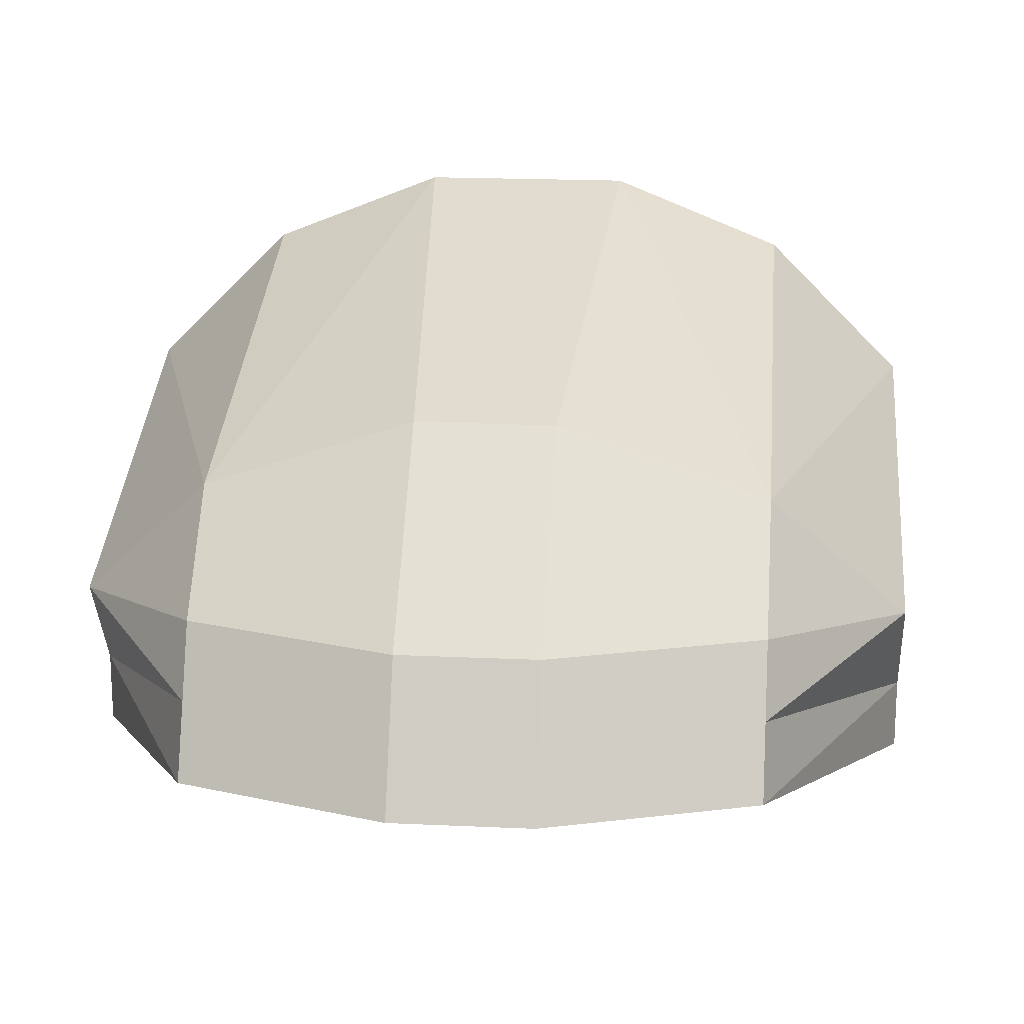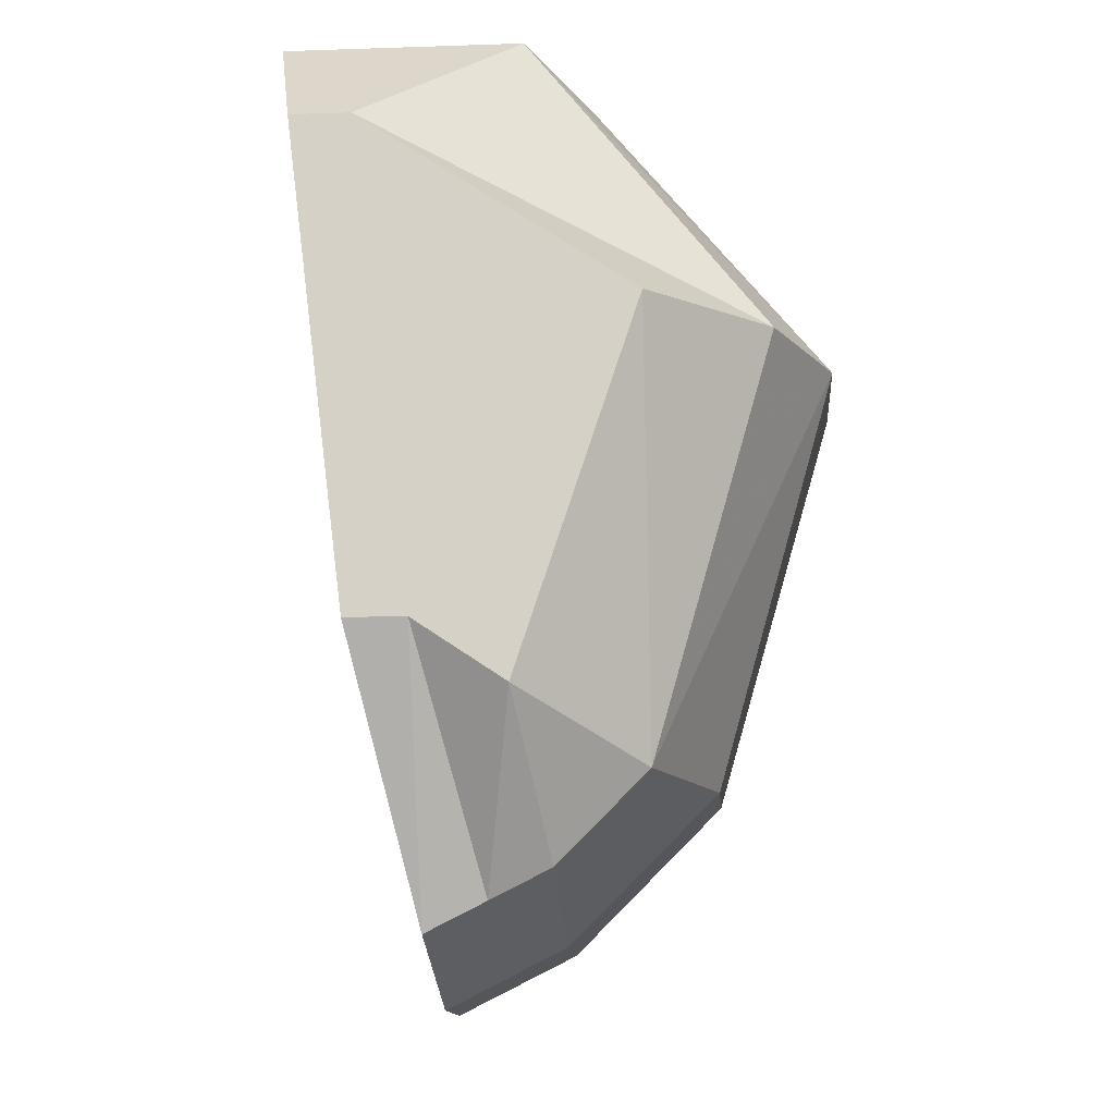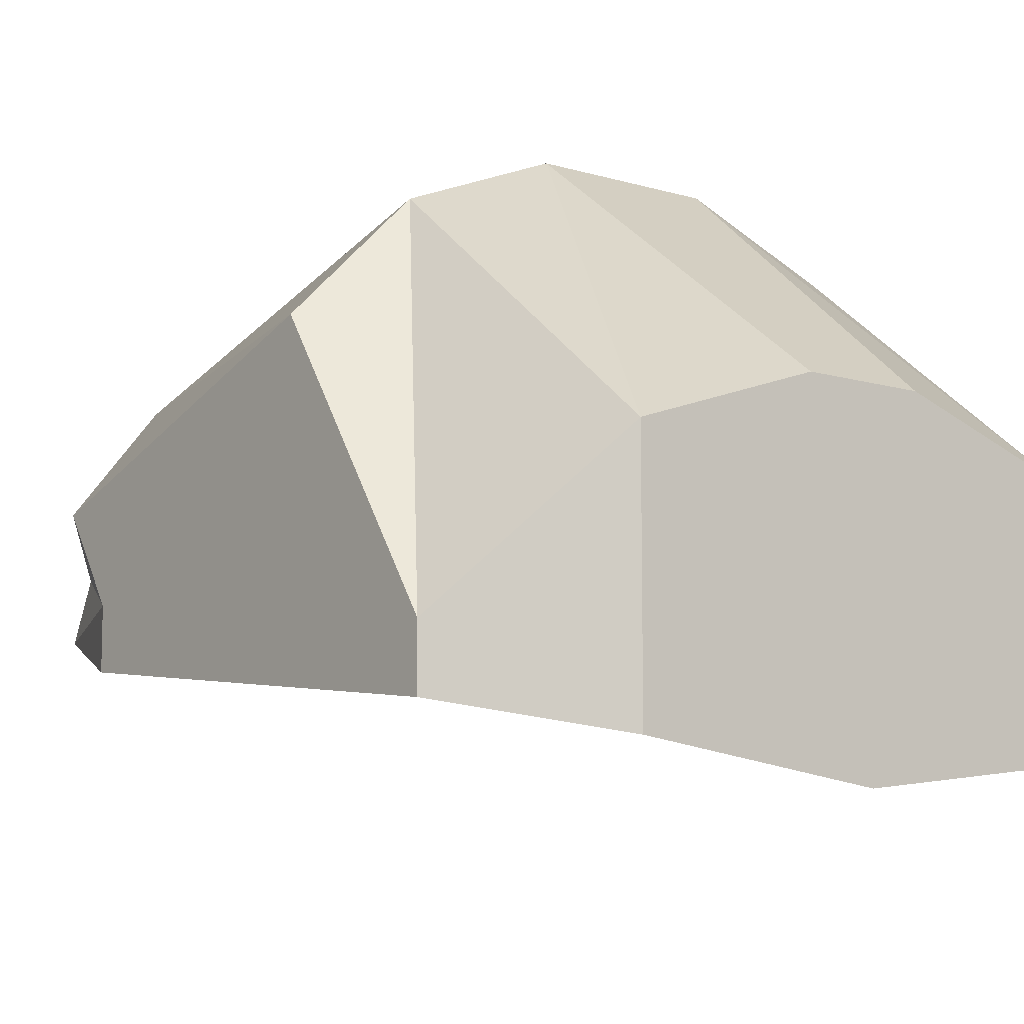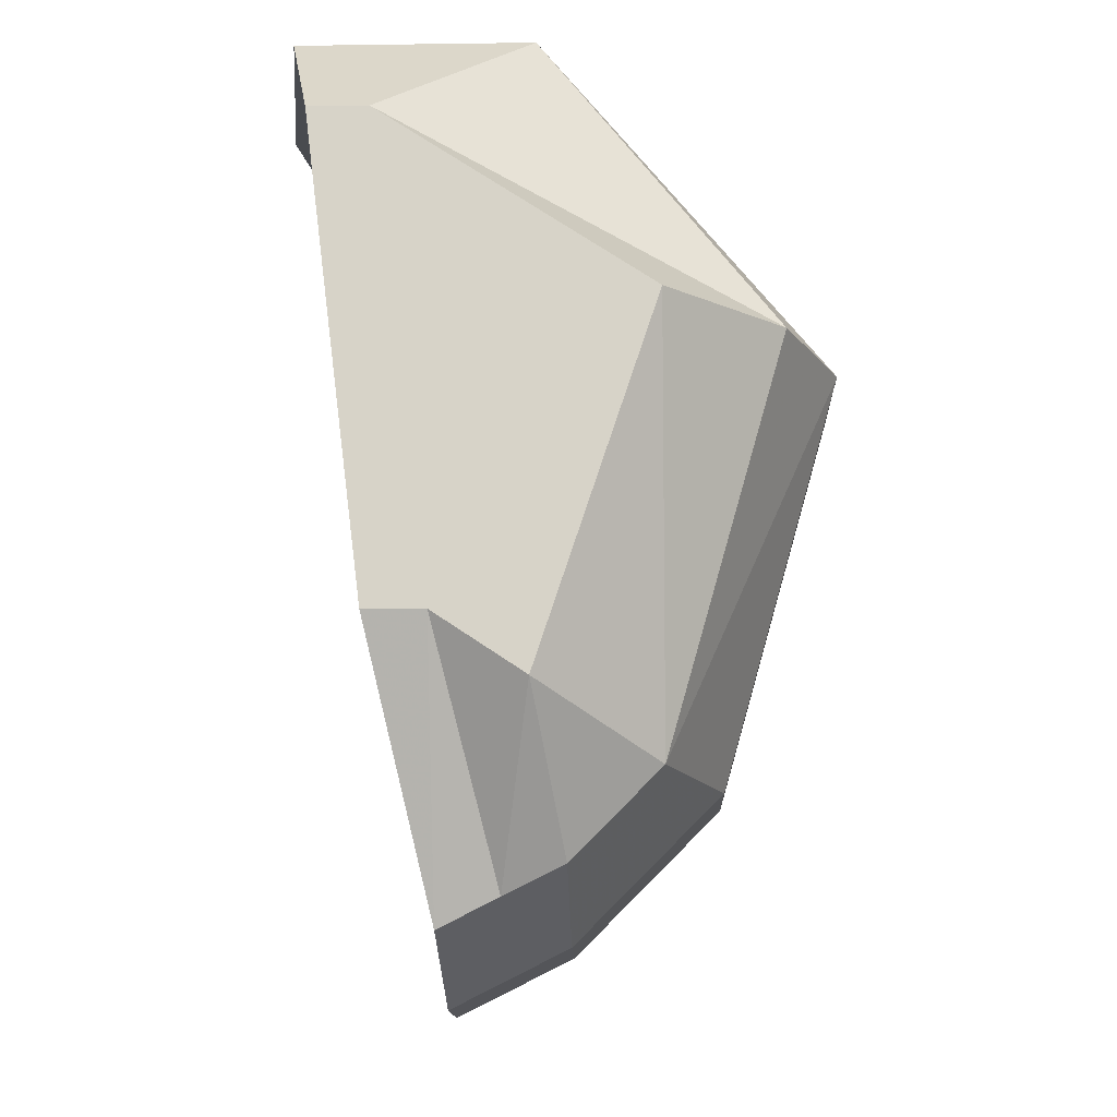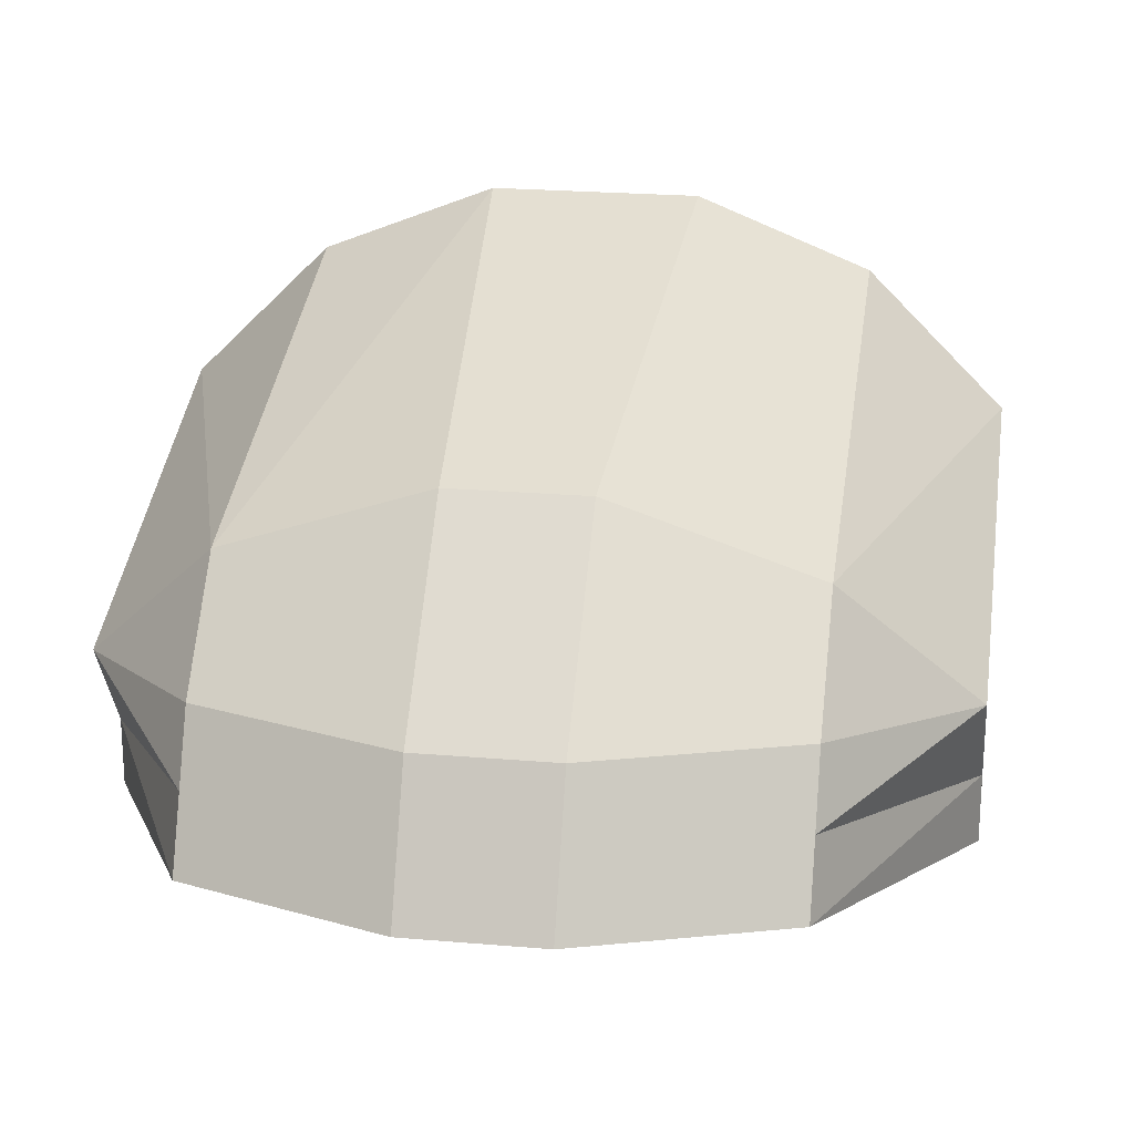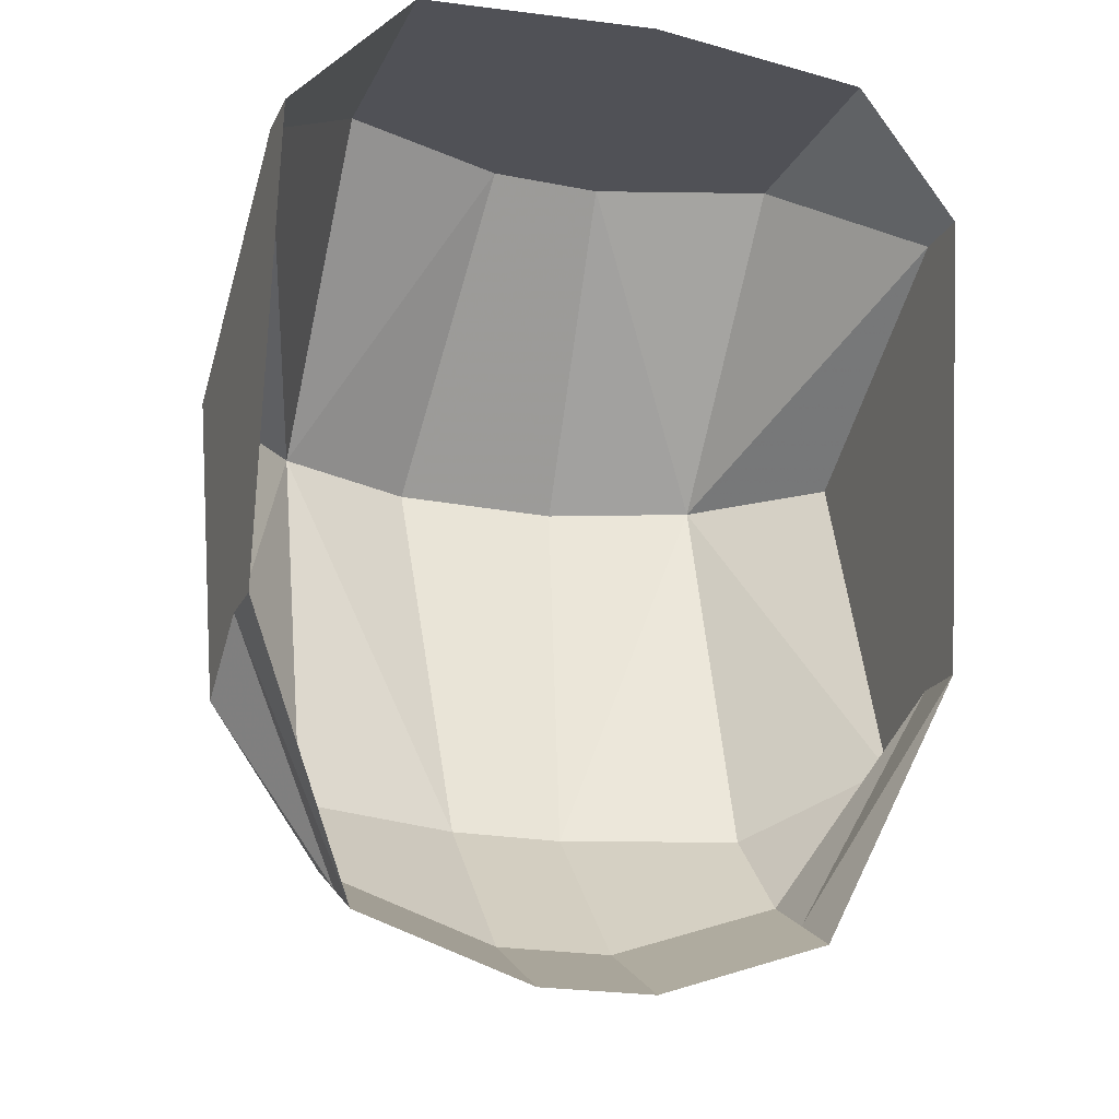
<metadata>
{"format":"obj","ext":"obj","renderer":"f3d","projection":"perspective","resolution":1024,"background":"white","views":[{"elev":18.9,"azim":-174.9,"up":"+Y"},{"elev":-13.1,"azim":94.4,"up":"+Z"},{"elev":-9.7,"azim":-38.0,"up":"+Y"},{"elev":-14.1,"azim":91.7,"up":"+Z"},{"elev":22.4,"azim":-171.5,"up":"+Y"},{"elev":-20.4,"azim":-19.9,"up":"+Z"}]}
</metadata>
<code>
v 0.0625 0.2812 -0.5625
v 0.25 0.2812 -0.5
v 0.25 0.3438 -0.4688
v 0.0625 0.3438 -0.5312
v -0.0625 0.3438 -0.5312
v -0.0625 0.2812 -0.5625
v 0.0625 0.2188 -0.5938
v 0.25 0.2188 -0.5312
v -0.0625 0.2188 -0.5938
v 0.375 0.3125 -0.3125
v 0.375 0.2188 -0.25
v 0.25 0.4375 -0.375
v 0.0625 0.5 -0.375
v 0.375 0.4375 0.0625
v 0.25 0.5625 0.0625
v -0.0625 0.5 -0.375
v -0.25 0.3438 -0.4688
v -0.25 0.2812 -0.5
v -0.25 0.4375 -0.375
v -0.375 0.3125 -0.3125
v -0.375 0.2188 -0.25
v -0.25 0.5625 0.0625
v -0.375 0.4375 0.0625
v -0.375 0.1875 0
v -0.25 0.2188 -0.5312
v -0.375 0.1562 -0.25
v -0.375 0.125 0
v -0.375 0.1562 0.25
v -0.375 0.09375 0.25
v 0.09375 0.625 0.0625
v -0.09375 0.625 0.0625
v 0.375 0.1562 0.25
v 0.25 0.3125 0.375
v 0.0625 0.375 0.375
v 0.25 0.125 0.375
v -0.0625 0.375 0.375
v -0.25 0.3125 0.375
v 0.0625 0.125 0.375
v -0.0625 0.125 0.375
v -0.25 0.125 0.375
v 0 0.03125 0.375
v 0.25 0.0625 0.375
v 0.375 0.09375 0.25
v 0.375 0.125 0
v 0.375 0.1875 0
v 0.375 0.1562 -0.25
v -0.25 0.0625 0.375
f 1 2 3
f 1 3 4
f 1 4 5
f 1 5 6
f 1 6 7
f 1 7 8
f 1 8 2
f 1 2 7
f 1 7 9
f 1 9 6
f 1 6 4
f 1 4 2
f 2 4 3
f 2 3 10
f 2 10 11
f 2 11 3
f 3 11 10
f 3 10 12
f 3 12 4
f 3 4 13
f 3 13 12
f 3 12 10
f 10 12 14
f 10 14 15
f 10 15 12
f 12 15 13
f 12 13 4
f 4 13 5
f 4 5 16
f 4 16 13
f 13 16 5
f 5 16 17
f 5 17 18
f 5 18 6
f 5 6 17
f 5 17 19
f 5 19 16
f 16 19 17
f 17 19 20
f 17 20 18
f 17 18 21
f 17 21 20
f 17 20 19
f 19 20 22
f 19 22 23
f 19 23 20
f 20 23 24
f 20 24 21
f 20 21 18
f 18 21 25
f 18 25 9
f 18 9 6
f 18 6 25
f 18 25 26
f 18 26 21
f 21 26 25
f 26 21 24
f 26 24 27
f 26 27 21
f 21 27 24
f 21 24 20
f 20 24 23
f 20 23 22
f 22 23 28
f 22 28 23
f 23 28 24
f 23 24 28
f 28 24 29
f 28 29 27
f 28 27 24
f 24 27 29
f 13 15 30
f 13 30 16
f 13 16 31
f 13 31 30
f 13 30 12
f 12 30 15
f 12 15 14
f 14 15 32
f 14 32 15
f 15 32 33
f 15 33 30
f 15 30 34
f 15 34 33
f 15 33 32
f 32 33 35
f 32 35 33
f 33 35 34
f 33 34 30
f 30 34 31
f 30 31 16
f 16 31 19
f 16 19 22
f 16 22 31
f 31 22 19
f 22 31 36
f 22 36 37
f 22 37 28
f 22 28 37
f 22 37 31
f 31 37 36
f 31 36 30
f 30 36 34
f 34 36 31
f 36 34 38
f 36 38 39
f 36 39 37
f 36 37 40
f 36 40 39
f 36 39 34
f 34 39 38
f 34 38 33
f 33 38 35
f 35 38 34
f 38 35 41
f 38 41 39
f 38 39 41
f 38 41 42
f 38 42 35
f 35 42 41
f 42 35 32
f 42 32 43
f 42 43 35
f 35 43 32
f 32 43 44
f 32 44 45
f 32 45 43
f 43 45 44
f 44 45 11
f 44 11 46
f 44 46 45
f 45 46 11
f 45 11 10
f 45 10 11
f 10 45 14
f 10 14 45
f 45 14 32
f 45 32 14
f 39 40 37
f 37 40 28
f 37 28 40
f 40 28 47
f 40 47 29
f 40 29 28
f 28 29 47
f 6 9 7
f 2 8 46
f 2 46 11
f 2 11 8
f 2 8 7
f 40 39 41
f 40 41 47
f 40 47 39
f 39 47 41
f 6 18 17
f 4 6 5
f 6 9 25
f 11 46 8

</code>
